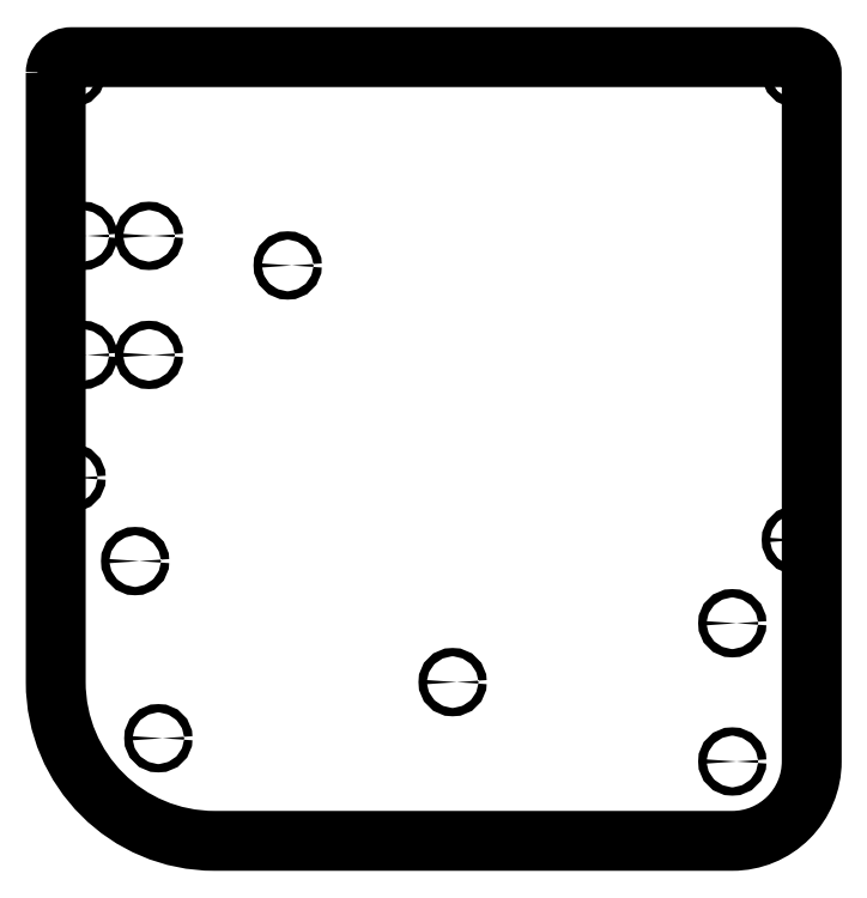
<metadata>
{"format":"dxf","ext":"dxf","renderer":"ezdxf+matplotlib","layout":"modelspace","background":"white","min_lineweight":24,"dpi":150}
</metadata>
<code>
0
SECTION
2
ENTITIES
0
CIRCLE
8
0
10
175.5
20
-182.5
30
0
40
1.05
210
0
220
-0
230
1
0
CIRCLE
8
0
10
30.86
20
-176.6
30
0
40
1.05
210
0
220
-0
230
1
0
CIRCLE
8
0
10
25
20
-132
30
0
40
1.05
210
0
220
-0
230
1
0
CIRCLE
8
0
10
105
20
-162.5
30
0
40
1.05
210
0
220
-0
230
1
0
CIRCLE
8
0
10
175.5
20
-147.7
30
0
40
1.05
210
0
220
-0
230
1
0
CIRCLE
8
0
10
28.48
20
-50.04
30
0
40
1.05
210
0
220
-0
230
1
0
CIRCLE
8
0
10
11.91
20
-80.04
30
0
40
1.05
210
0
220
-0
230
1
0
CIRCLE
8
0
10
11.91
20
-50.04
30
0
40
1.05
210
0
220
-0
230
1
0
CIRCLE
8
0
10
28.48
20
-80.04
30
0
40
1.05
210
0
220
-0
230
1
0
CIRCLE
8
0
10
9
20
-111
30
0
40
1.05
210
0
220
0
230
1
0
CIRCLE
8
0
10
63.44
20
-57.5
30
0
40
1.05
210
0
220
0
230
1
0
CIRCLE
8
0
10
191.5
20
-126.7
30
0
40
1.05
210
0
220
0
230
1
0
CIRCLE
8
0
10
9
20
-9
30
0
40
1.05
210
0
220
0
230
1
0
CIRCLE
8
0
10
191.5
20
-9
30
0
40
1.05
210
0
220
0
230
1
0
LWPOLYLINE
8
0
90
8
70
1
43
0
10
5
20
-9
42
-0.4142
10
9
20
-5
10
191.5
20
-5
42
-0.4142
10
195.5
20
-9
10
195.5
20
-182.5
42
-0.4142
10
175.5
20
-202.5
10
45
20
-202.5
42
-0.4142
10
5
20
-162.5
0
ENDSEC
0
EOF

</code>
